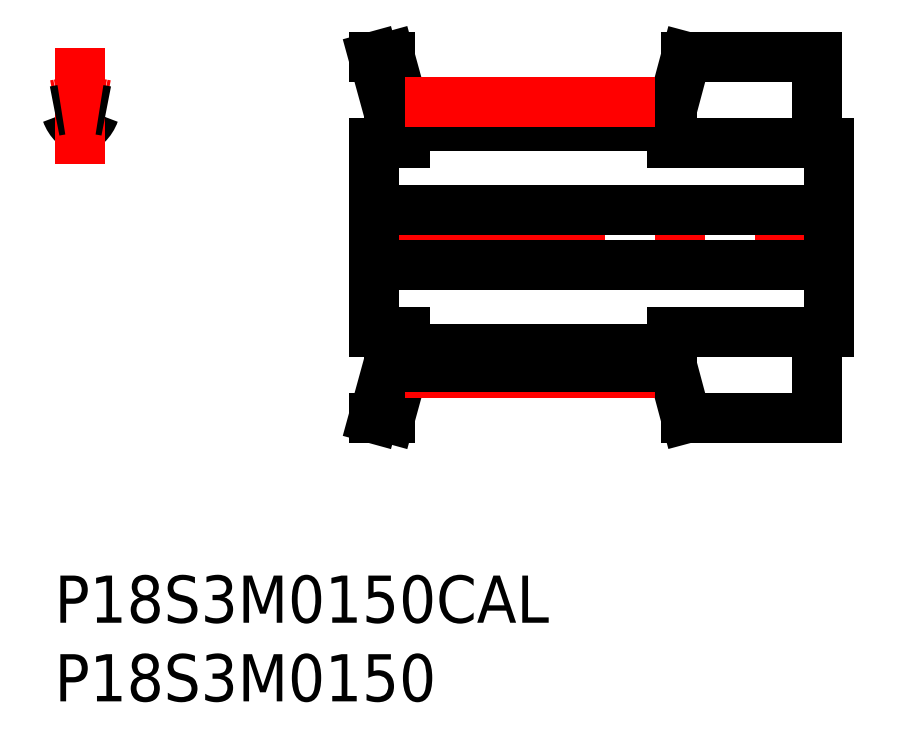
<metadata>
{"format":"dxf","ext":"dxf","renderer":"ezdxf+matplotlib","layout":"modelspace","background":"white","min_lineweight":24,"dpi":150}
</metadata>
<code>
0
SECTION
2
ENTITIES
0
INSERT
8
MSM_CONTINUOUS
2
*U22
10
0
20
0
30
0
0
INSERT
8
MSM_CONTINUOUS
2
*U23
10
0
20
0
30
0
0
ARC
8
MSM_CONTINUOUS
10
2.808
20
29.33
30
0
40
0.3
50
81.52
51
160.3
0
ARC
8
MSM_CONTINUOUS
10
0.4738
20
29.33
30
0
40
0.3
50
19.69
51
98.48
0
ARC
8
MSM_CONTINUOUS
10
2.616
20
30.1
30
0
40
1.975
50
199.7
51
225.7
0
ARC
8
MSM_CONTINUOUS
10
0.6658
20
30.09
30
0
40
1.975
50
314.3
51
340.3
0
ARC
8
MSM_CONTINUOUS
10
1.446
20
28.9
30
0
40
0.3
50
225.7
51
274.9
0
ARC
8
MSM_CONTINUOUS
10
1.641
20
26.63
30
0
40
1.975
50
85.08
51
94.92
0
ARC
8
MSM_CONTINUOUS
10
1.836
20
28.9
30
0
40
0.3
50
265.1
51
314.3
0
LINE
8
MSM_CENTER
10
1.641
20
26.19
30
0
11
1.641
21
33.57
31
0
0
LINE
8
MSM_CENTER
10
19.13
20
21.5
30
0
11
50.43
21
21.5
31
0
0
LINE
8
MSM_CONTINUOUS
10
22.28
20
15.5
30
0
11
22.28
21
13.29
31
0
0
LINE
8
MSM_CONTINUOUS
10
20.28
20
27.5
30
0
11
20.28
21
15.5
31
0
0
LINE
8
MSM_CONTINUOUS
10
21.28
20
15.5
30
0
11
21.28
21
13.64
31
0
0
LINE
8
MSM_CONTINUOUS
10
48.48
20
10
30
0
11
48.48
21
15.5
31
0
0
LINE
8
MSM_CONTINUOUS
10
49.28
20
15.5
30
0
11
49.28
21
27.5
31
0
0
LINE
8
MSM_CONTINUOUS
10
39.28
20
15.5
30
0
11
39.28
21
13.29
31
0
0
LINE
8
MSM_CONTINUOUS
10
21.28
20
29.36
30
0
11
21.28
21
27.5
31
0
0
LINE
8
MSM_CONTINUOUS
10
48.48
20
27.5
30
0
11
48.48
21
33
31
0
0
LINE
8
MSM_CONTINUOUS
10
22.28
20
29.72
30
0
11
22.28
21
27.5
31
0
0
LINE
8
MSM_CONTINUOUS
10
39.28
20
29.71
30
0
11
39.28
21
27.5
31
0
0
LINE
8
MSM_CONTINUOUS
10
22.28
20
14.39
30
0
11
39.28
21
14.39
31
0
0
LINE
8
MSM_CONTINUOUS
10
39.28
20
28.6
30
0
11
22.28
21
28.6
31
0
0
LINE
8
MSM_CONTINUOUS
10
20.28
20
19.75
30
0
11
49.28
21
19.75
31
0
0
LINE
8
MSM_CONTINUOUS
10
49.28
20
23.25
30
0
11
20.28
21
23.25
31
0
0
LINE
8
MSM_CONTINUOUS
10
39.28
20
15.5
30
0
11
49.28
21
15.5
31
0
0
LINE
8
MSM_CONTINUOUS
10
49.28
20
27.5
30
0
11
39.28
21
27.5
31
0
0
LINE
8
MSM_CONTINUOUS
10
40.16
20
10
30
0
11
48.48
21
10
31
0
0
LINE
8
MSM_CONTINUOUS
10
48.48
20
33
30
0
11
40.16
21
33
31
0
0
LINE
8
MSM_CONTINUOUS
10
39.28
20
13.29
30
0
11
40.16
21
10
31
0
0
LINE
8
MSM_CONTINUOUS
10
40.16
20
33
30
0
11
39.28
21
29.71
31
0
0
LINE
8
MSM_CONTINUOUS
10
22.28
20
29.5
30
0
11
21.32
21
33
31
0
0
LINE
8
MSM_CONTINUOUS
10
21.32
20
10
30
0
11
22.28
21
13.5
31
0
0
LINE
8
MSM_CONTINUOUS
10
20.28
20
10
30
0
11
21.32
21
10
31
0
0
LINE
8
MSM_CONTINUOUS
10
21.32
20
33
30
0
11
20.28
21
33
31
0
0
LINE
8
MSM_CONTINUOUS
10
20.28
20
33
30
0
11
21.28
21
29.36
31
0
0
LINE
8
MSM_CONTINUOUS
10
21.28
20
13.64
30
0
11
20.28
21
10
31
0
0
LINE
8
MSM_CONTINUOUS
10
20.28
20
15.5
30
0
11
22.28
21
15.5
31
0
0
LINE
8
MSM_CONTINUOUS
10
22.28
20
27.5
30
0
11
20.28
21
27.5
31
0
0
LINE
8
MSM_CONTINUOUS
10
22.28
20
29.72
30
0
11
39.28
21
29.72
31
0
0
LINE
8
MSM_CENTER
10
22.28
20
30.09
30
0
11
39.28
21
30.09
31
0
0
LINE
8
MSM_CENTER
10
22.28
20
12.9
30
0
11
39.28
21
12.9
31
0
0
LINE
8
MSM_CONTINUOUS
10
22.28
20
13.29
30
0
11
39.28
21
13.29
31
0
0
ARC
8
MSM_CENTER
10
1.641
20
21.5
30
0
40
8.595
50
78.99
51
101
0
ARC
8
MSM_CONTINUOUS
10
1.641
20
21.5
30
0
40
8.215
50
78.48
51
81.52
0
ARC
8
MSM_CONTINUOUS
10
1.641
20
21.5
30
0
40
8.215
50
98.48
51
101.5
0
ENDSEC
0
EOF

</code>
